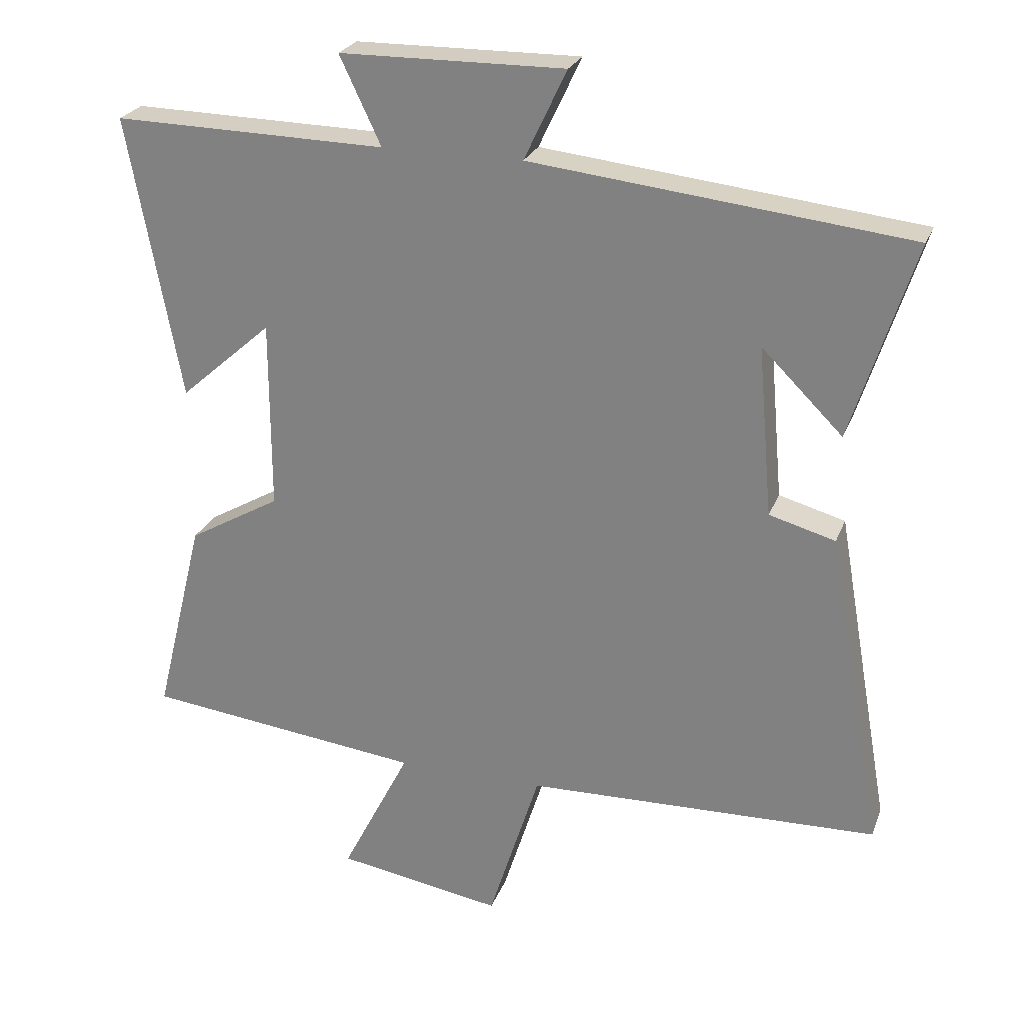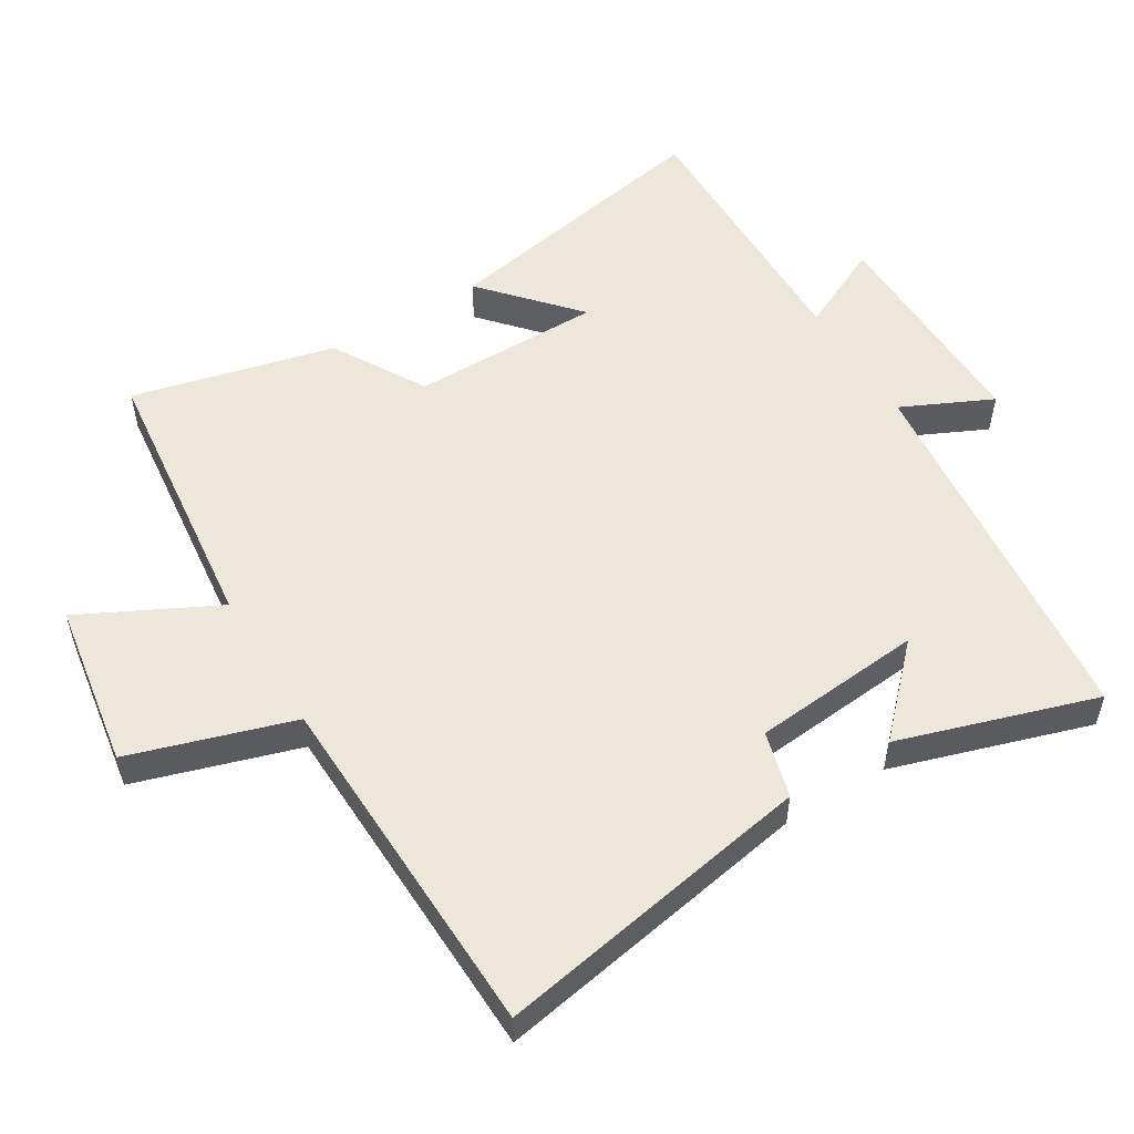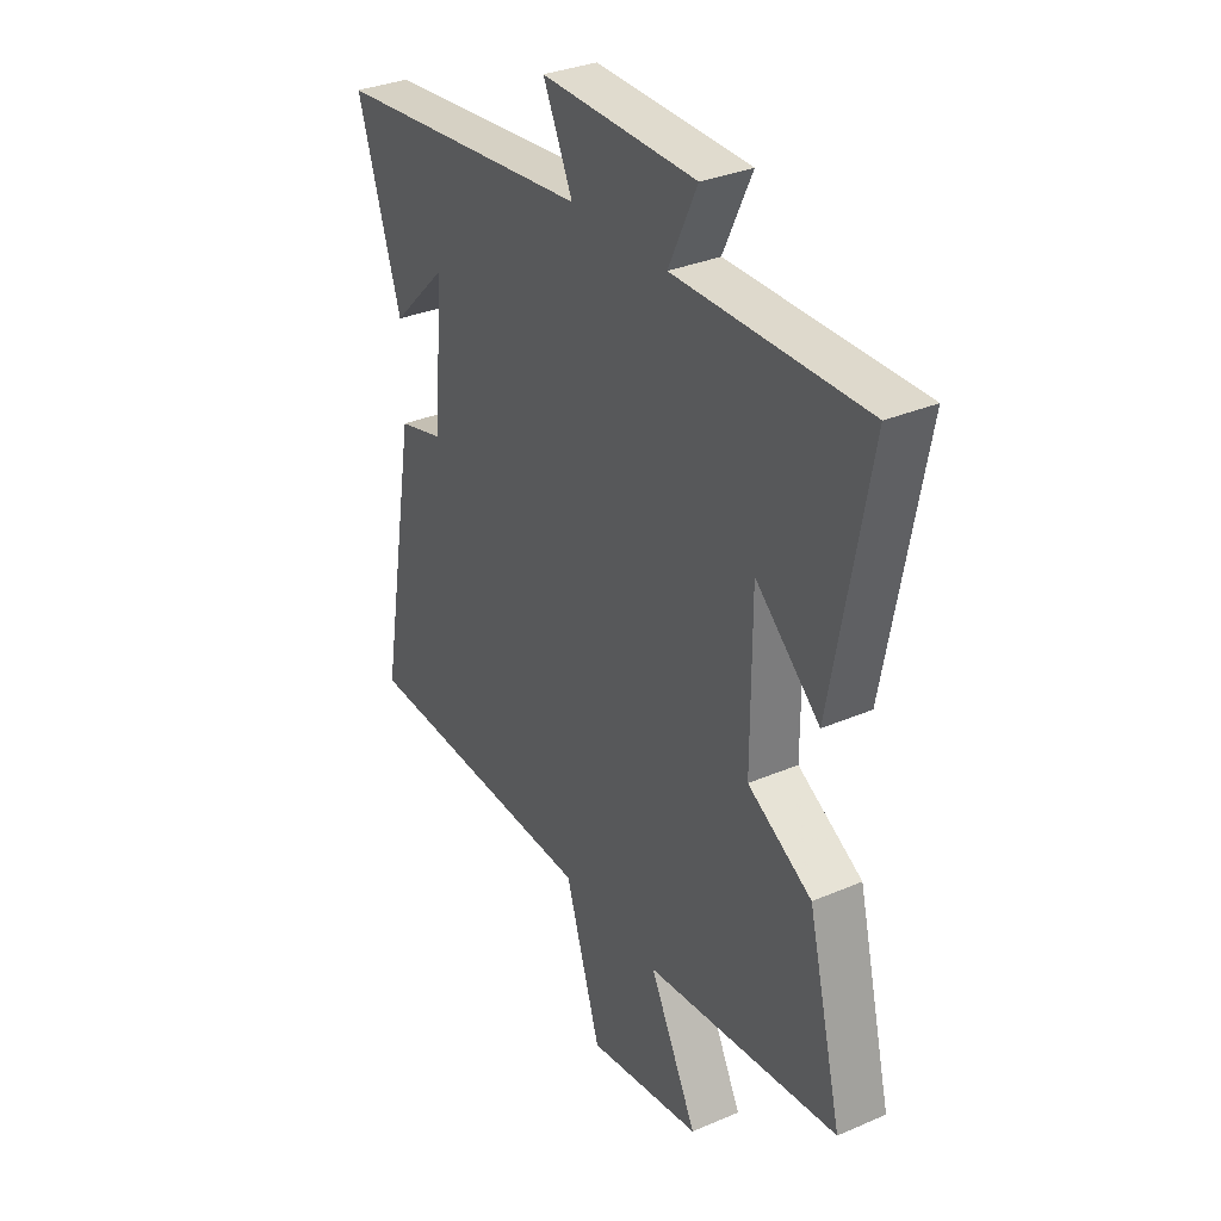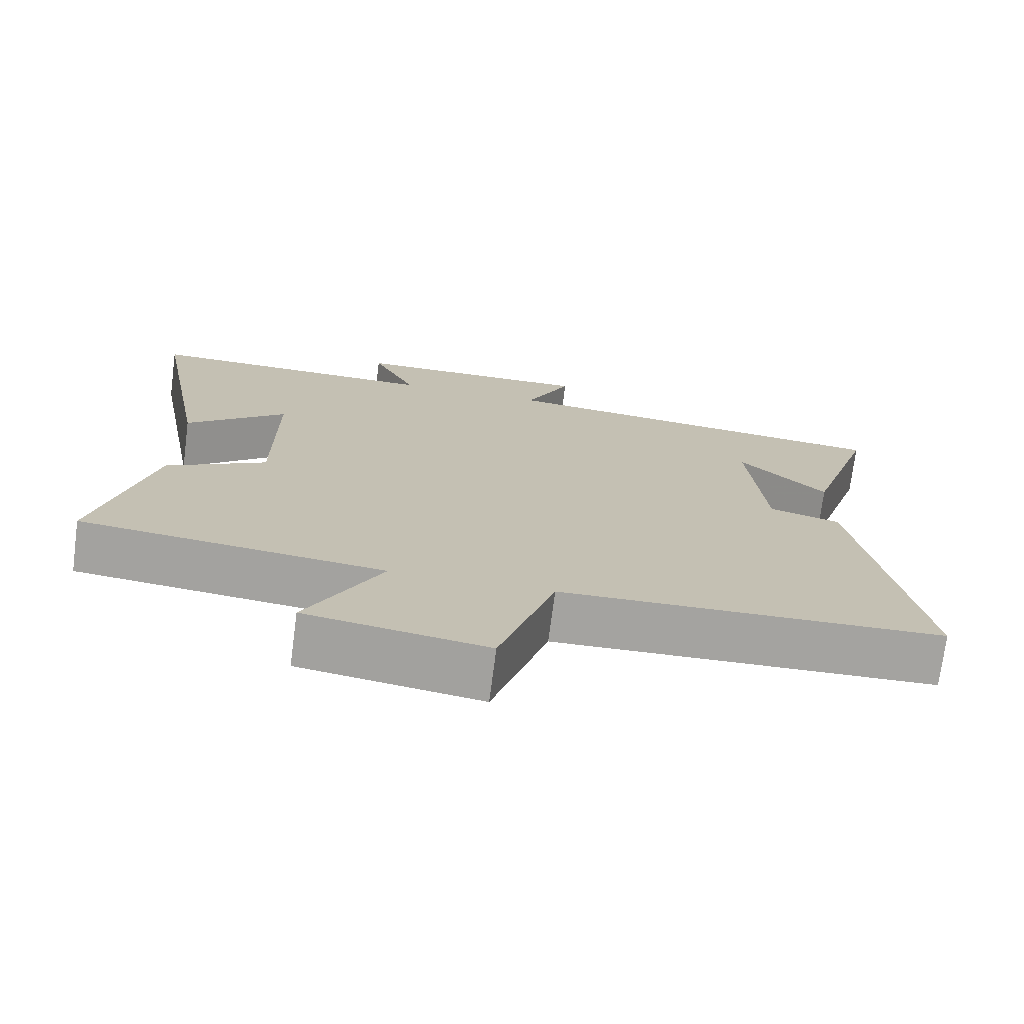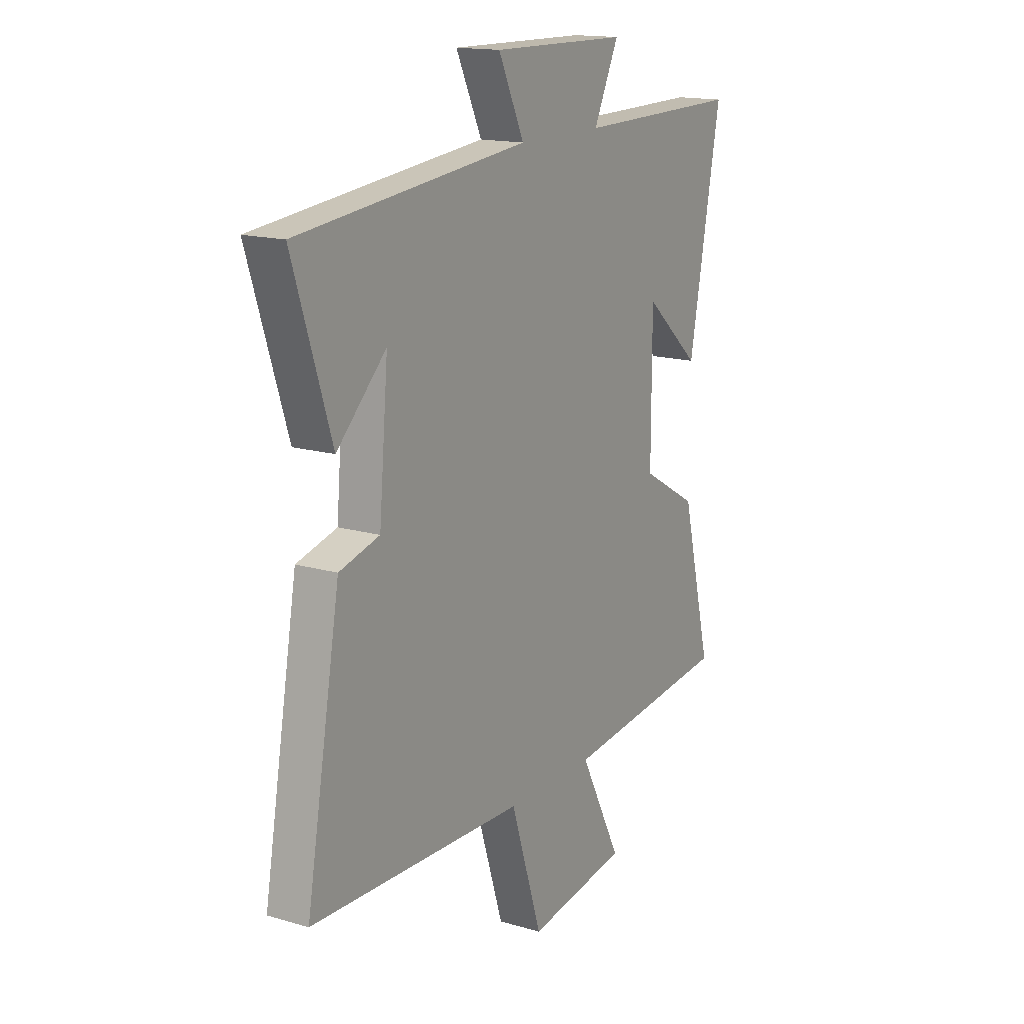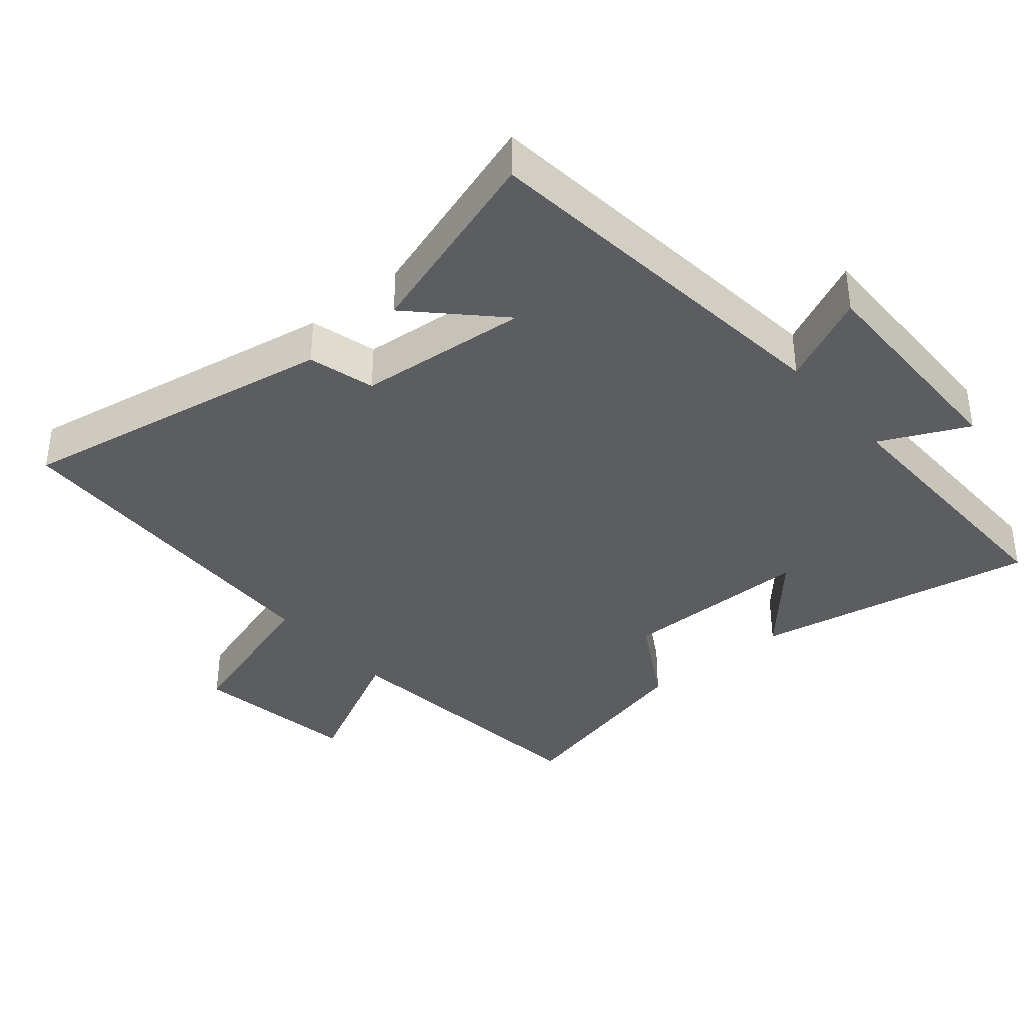
<metadata>
{"format":"obj","ext":"obj","renderer":"f3d","projection":"perspective","resolution":1024,"background":"white","views":[{"elev":25.1,"azim":-162.0,"up":"+Z"},{"elev":53.8,"azim":-121.5,"up":"+Y"},{"elev":32.9,"azim":59.4,"up":"+Z"},{"elev":-73.0,"azim":172.6,"up":"+Z"},{"elev":15.8,"azim":-58.5,"up":"+Z"},{"elev":-37.2,"azim":-49.9,"up":"+Y"}]}
</metadata>
<code>
v -0.593 0.07 0.439
v -0.035 0.07 0.5
v -0.098 0.07 0.633
v 0.234 0.07 0.629
v 0.173 0.07 0.5
v 0.578 0.07 0.507
v 0.5 0.07 0.088
v 0.363 0.07 0.209
v 0.363 0.07 -0.073
v 0.5 0.07 -0.152
v 0.574 0.07 -0.452
v 0.16 0.07 -0.5
v 0.262 0.07 -0.7
v 0.016 0.07 -0.74
v -0.06 0.07 -0.5
v -0.583 0.07 -0.485
v -0.5 0.07 -0.012
v -0.402 0.07 0.015
v -0.38 0.07 0.267
v -0.5 0.07 0.148
v -0.593 0 0.439
v -0.035 0 0.5
v -0.098 0 0.633
v 0.234 0 0.629
v 0.173 0 0.5
v 0.578 0 0.507
v 0.5 0 0.088
v 0.363 0 0.209
v 0.363 0 -0.073
v 0.5 0 -0.152
v 0.574 0 -0.452
v 0.16 0 -0.5
v 0.262 0 -0.7
v 0.016 0 -0.74
v -0.06 0 -0.5
v -0.583 0 -0.485
v -0.5 0 -0.012
v -0.402 0 0.015
v -0.38 0 0.267
v -0.5 0 0.148
f 19 20 1
f 15 16 17 18
f 15 18 19
f 12 13 14 15
f 12 15 19
f 9 10 11 12
f 8 9 12 19
f 5 6 7 8
f 5 8 19 1
f 2 3 4 5
f 1 2 5
f 21 40 39
f 38 37 36 35
f 39 38 35
f 35 34 33 32
f 39 35 32
f 32 31 30 29
f 39 32 29 28
f 28 27 26 25
f 21 39 28 25
f 25 24 23 22
f 25 22 21
f 1 21 22 2
f 2 22 23 3
f 3 23 24 4
f 4 24 25 5
f 5 25 26 6
f 6 26 27 7
f 7 27 28 8
f 8 28 29 9
f 9 29 30 10
f 10 30 31 11
f 11 31 32 12
f 12 32 33 13
f 13 33 34 14
f 14 34 35 15
f 15 35 36 16
f 16 36 37 17
f 17 37 38 18
f 18 38 39 19
f 19 39 40 20
f 20 40 21 1

</code>
